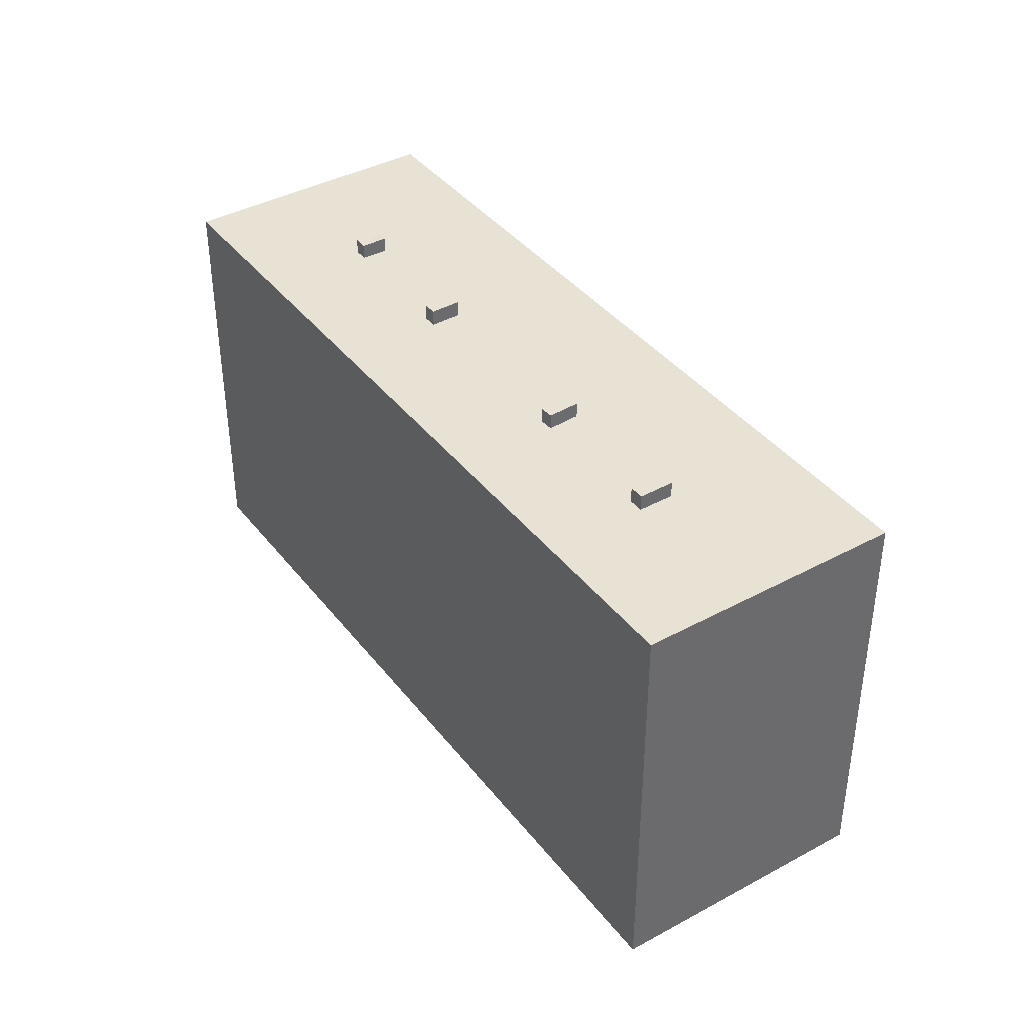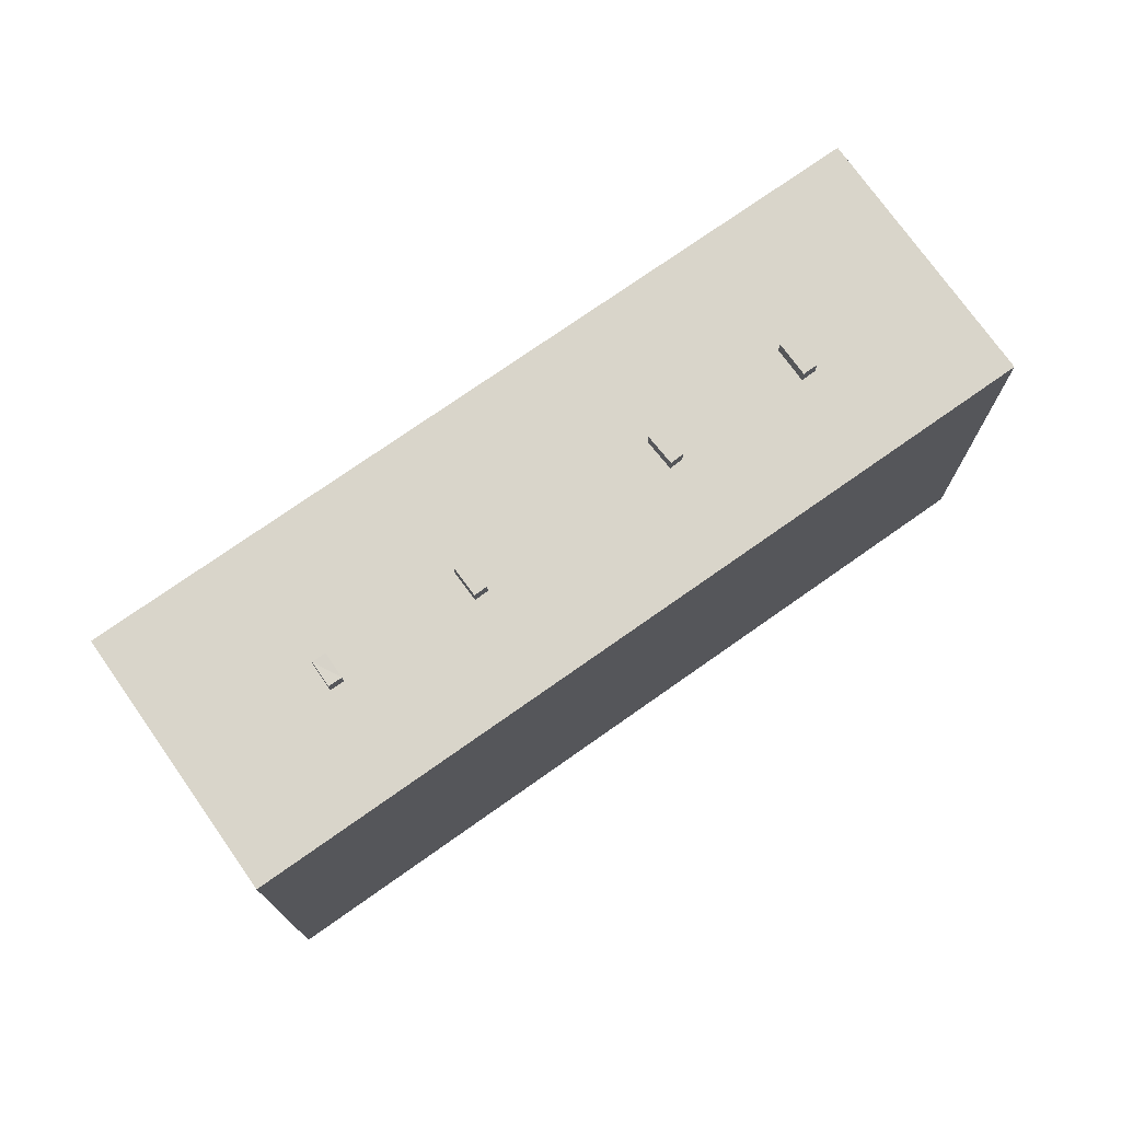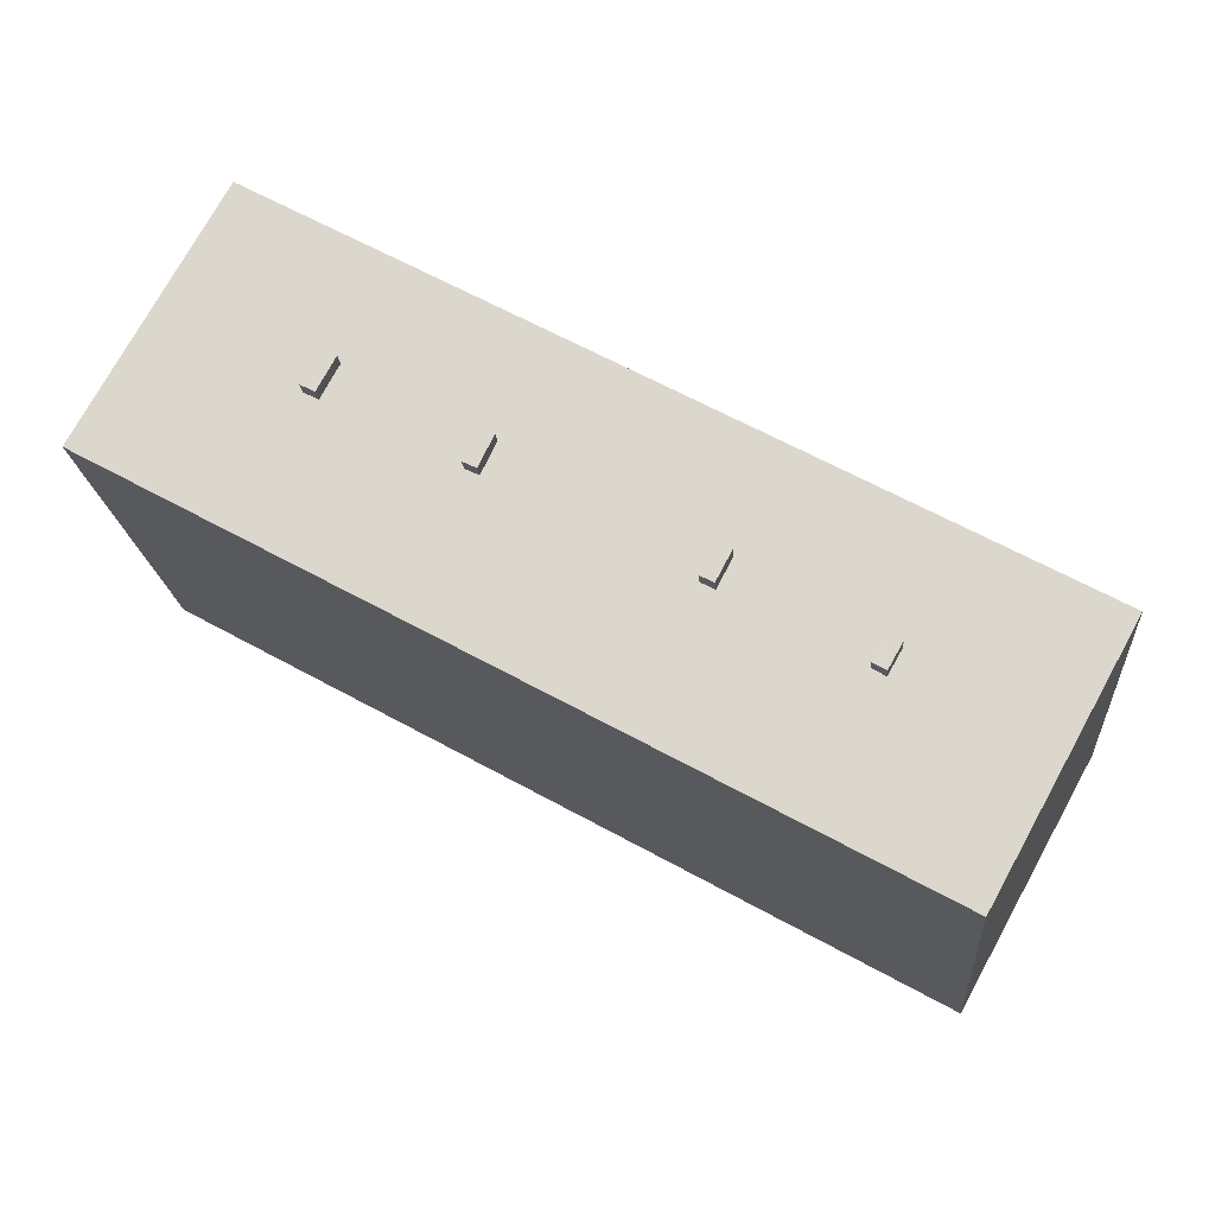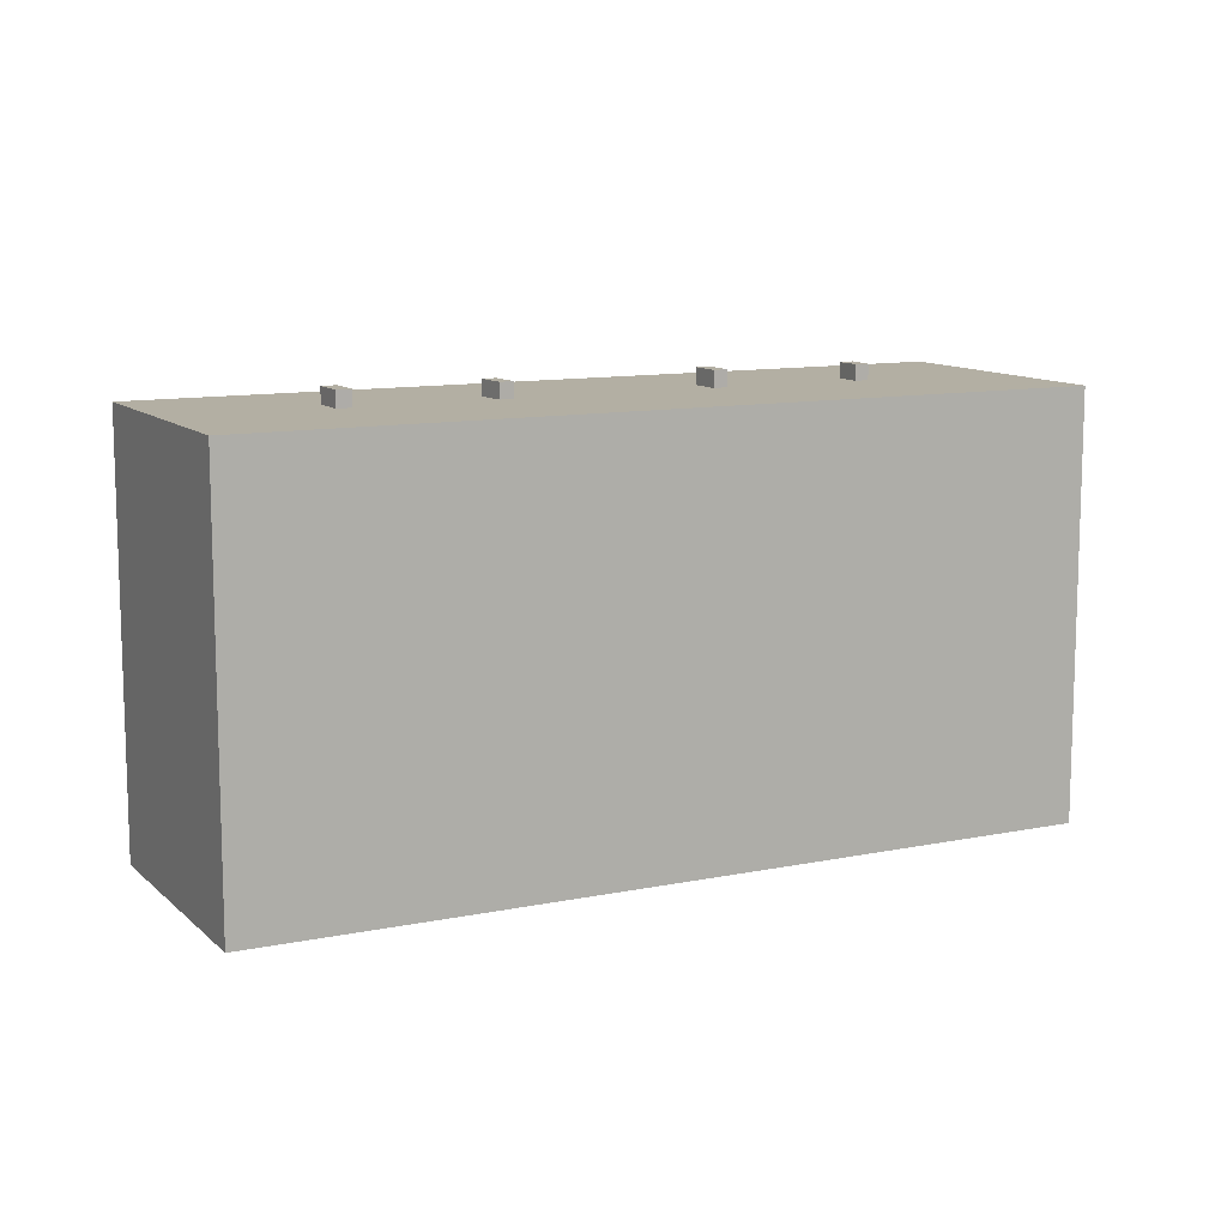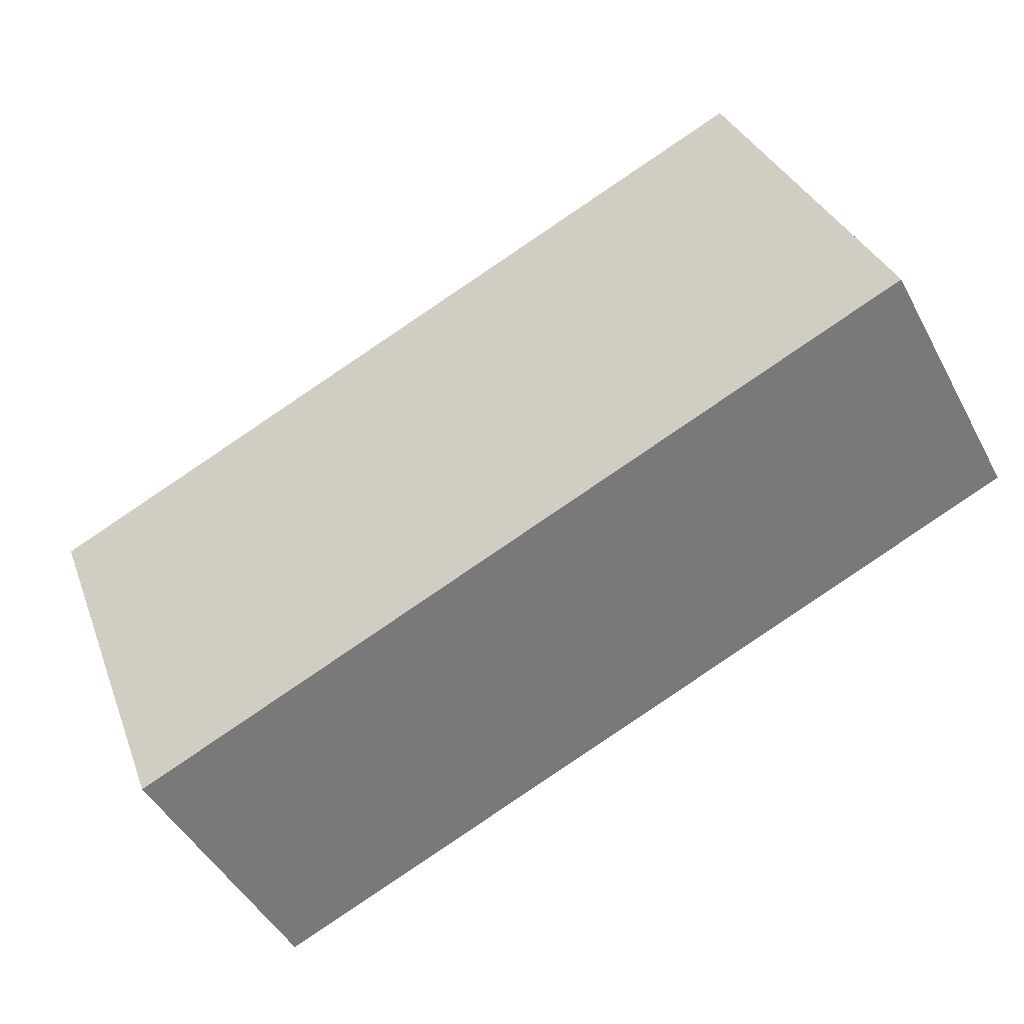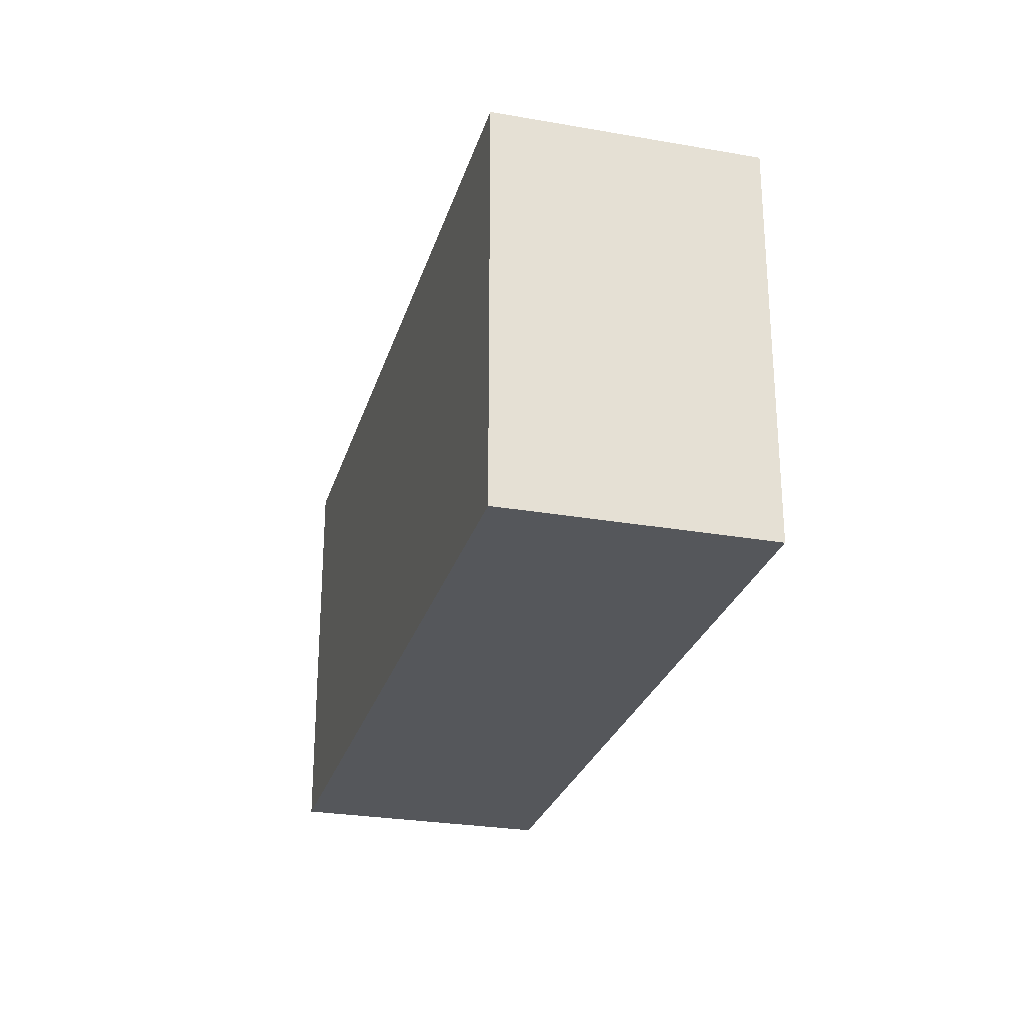
<metadata>
{"format":"obj","ext":"obj","renderer":"f3d","projection":"perspective","resolution":1024,"background":"white","views":[{"elev":39.7,"azim":27.2,"up":"+Y"},{"elev":74.5,"azim":-64.1,"up":"+Y"},{"elev":-18.8,"azim":-175.2,"up":"+Z"},{"elev":11.1,"azim":124.2,"up":"+Y"},{"elev":32.5,"azim":-18.6,"up":"+Z"},{"elev":-26.9,"azim":45.8,"up":"+Y"}]}
</metadata>
<code>
v -8.719 7.916 -3.798
v -8.284 7.905 -3.552
v -8.251 7.905 -4.623
v -8.284 7.905 -3.552
v -7.816 7.916 -4.377
v -8.251 7.905 -4.623
v -3.677 7.95 -0.7792
v -3.166 7.95 -1.749
v -3.611 7.95 -1.983
v -4.121 7.95 -1.013
v 3.005 7.916 2.911
v 3.501 7.916 1.869
v 3.048 7.916 1.654
v 2.553 7.916 2.696
v 7.635 7.933 5.529
v 8.24 7.933 4.41
v 7.771 7.933 4.157
v 7.167 7.933 5.276
v 7.167 7.367 5.276
v 10.62 7.367 11.33
v 7.635 7.367 5.529
v 7.635 7.367 5.529
v 10.62 7.367 11.33
v 8.24 7.368 4.41
v 2.553 7.367 2.696
v 10.62 7.367 11.33
v 3.005 7.367 2.911
v 3.005 7.367 2.911
v 7.167 7.367 5.276
v 7.771 7.368 4.157
v -3.677 7.367 -0.7792
v 2.553 7.367 2.696
v 3.048 7.368 1.654
v 3.005 7.367 2.911
v 10.62 7.367 11.33
v 7.167 7.367 5.276
v -15.24 7.367 -2.951
v 10.62 7.367 11.33
v 2.553 7.367 2.696
v -15.24 7.367 -2.951
v -3.677 7.367 -0.7792
v -4.121 7.367 -1.013
v -15.24 7.367 -2.951
v 2.553 7.367 2.696
v -3.677 7.367 -0.7792
v -15.24 7.367 -2.951
v -8.284 7.367 -3.552
v -8.719 7.367 -3.798
v -8.284 7.367 -3.552
v -4.121 7.367 -1.013
v -3.611 7.368 -1.983
v -15.24 7.367 -2.951
v -4.121 7.367 -1.013
v -8.284 7.367 -3.552
v -15.24 7.367 -2.951
v -8.719 7.367 -3.798
v -11.32 7.368 -10.07
v 3.005 7.367 2.911
v 7.771 7.368 4.157
v 3.501 7.368 1.869
v 7.771 7.368 4.157
v 8.24 7.368 4.41
v 15.24 7.369 2.951
v 3.048 7.368 1.654
v 3.501 7.368 1.869
v 15.24 7.369 2.951
v 3.501 7.368 1.869
v 7.771 7.368 4.157
v 15.24 7.369 2.951
v -3.166 7.368 -1.749
v 3.048 7.368 1.654
v 15.24 7.369 2.951
v 8.24 7.368 4.41
v 10.62 7.367 11.33
v 15.24 7.369 2.951
v -11.32 7.368 -10.07
v -3.611 7.368 -1.983
v -3.166 7.368 -1.749
v -11.32 7.368 -10.07
v -8.251 7.368 -4.623
v -7.816 7.368 -4.377
v -11.32 7.368 -10.07
v -7.816 7.368 -4.377
v -3.611 7.368 -1.983
v -11.32 7.368 -10.07
v -8.719 7.367 -3.798
v -8.251 7.368 -4.623
v -11.32 7.368 -10.07
v -3.166 7.368 -1.749
v 15.24 7.369 2.951
v -8.284 7.367 -3.552
v -3.611 7.368 -1.983
v -7.816 7.368 -4.377
v -3.677 7.367 -0.7792
v 3.048 7.368 1.654
v -3.166 7.368 -1.749
v -11.32 7.368 -10.07
v 15.24 7.369 2.951
v -10.62 7.369 -11.33
v -8.284 7.367 -3.552
v -7.816 7.368 -4.377
v -7.816 7.916 -4.377
v -8.284 7.905 -3.552
v -8.251 7.905 -4.623
v -7.816 7.916 -4.377
v -7.816 7.368 -4.377
v -8.251 7.368 -4.623
v -8.719 7.916 -3.798
v -8.251 7.905 -4.623
v -8.251 7.368 -4.623
v -8.719 7.367 -3.798
v -8.719 7.367 -3.798
v -8.284 7.367 -3.552
v -8.284 7.905 -3.552
v -8.719 7.916 -3.798
v -3.677 7.367 -0.7792
v -3.166 7.368 -1.749
v -3.166 7.95 -1.749
v -3.677 7.95 -0.7792
v -3.611 7.95 -1.983
v -3.166 7.95 -1.749
v -3.166 7.368 -1.749
v -3.611 7.368 -1.983
v -4.121 7.95 -1.013
v -3.611 7.95 -1.983
v -3.611 7.368 -1.983
v -4.121 7.367 -1.013
v -4.121 7.367 -1.013
v -3.677 7.367 -0.7792
v -3.677 7.95 -0.7792
v -4.121 7.95 -1.013
v 3.005 7.367 2.911
v 3.501 7.368 1.869
v 3.501 7.916 1.869
v 3.005 7.916 2.911
v 3.048 7.916 1.654
v 3.501 7.916 1.869
v 3.501 7.368 1.869
v 3.048 7.368 1.654
v 2.553 7.916 2.696
v 3.048 7.916 1.654
v 3.048 7.368 1.654
v 2.553 7.367 2.696
v 2.553 7.367 2.696
v 3.005 7.367 2.911
v 3.005 7.916 2.911
v 2.553 7.916 2.696
v 7.635 7.367 5.529
v 8.24 7.368 4.41
v 8.24 7.933 4.41
v 7.635 7.933 5.529
v 7.771 7.933 4.157
v 8.24 7.933 4.41
v 8.24 7.368 4.41
v 7.771 7.368 4.157
v 7.167 7.933 5.276
v 7.771 7.933 4.157
v 7.771 7.368 4.157
v 7.167 7.367 5.276
v 7.167 7.367 5.276
v 7.635 7.367 5.529
v 7.635 7.933 5.529
v 7.167 7.933 5.276
v -15.24 7.367 -2.951
v -11.32 7.368 -10.07
v -11.32 -7.372 -10.07
v -15.24 -7.372 -2.951
v -11.32 7.368 -10.07
v -10.62 7.369 -11.33
v -10.62 -7.372 -11.33
v -11.32 -7.372 -10.07
v -15.24 -7.372 -2.951
v 10.62 -7.372 11.33
v 10.62 7.367 11.33
v -15.24 7.367 -2.951
v 10.62 -7.372 11.33
v 15.24 -7.372 2.951
v 15.24 7.369 2.951
v 10.62 7.367 11.33
v -10.62 7.369 -11.33
v 15.24 7.369 2.951
v 15.24 -7.372 2.951
v -10.62 -7.372 -11.33
v -11.32 -7.372 -10.07
v -10.62 -7.372 -11.33
v 15.24 -7.372 2.951
v 10.62 -7.372 11.33
v -15.24 -7.372 -2.951
g CDNNDG01_0000140
f 1 2 3
f 4 5 6
f 10 7 8
f 9 10 8
f 11 12 13
f 14 11 13
f 18 15 17
f 17 15 16
f 19 20 21
f 22 23 24
f 25 26 27
f 28 29 30
f 31 32 33
f 34 35 36
f 37 38 39
f 40 41 42
f 43 44 45
f 46 47 48
f 49 50 51
f 52 53 54
f 55 56 57
f 58 59 60
f 61 62 63
f 64 65 66
f 67 68 69
f 70 71 72
f 73 74 75
f 76 77 78
f 79 80 81
f 82 83 84
f 85 86 87
f 88 89 90
f 91 92 93
f 94 95 96
f 97 98 99
f 103 100 101
f 101 102 103
f 107 104 106
f 105 106 104
f 109 110 111
f 108 109 111
f 112 114 115
f 114 112 113
f 117 118 119
f 116 117 119
f 120 122 123
f 120 121 122
f 127 124 126
f 126 124 125
f 129 130 131
f 131 128 129
f 135 132 133
f 133 134 135
f 136 138 139
f 136 137 138
f 140 142 143
f 140 141 142
f 145 146 147
f 144 145 147
f 151 148 149
f 149 150 151
f 155 152 154
f 153 154 152
f 159 156 158
f 158 156 157
f 161 162 163
f 163 160 161
f 167 164 166
f 166 164 165
f 168 170 171
f 170 168 169
f 172 174 175
f 172 173 174
f 177 178 179
f 176 177 179
f 180 182 183
f 180 181 182
f 188 184 187
f 187 184 186
f 186 184 185

</code>
